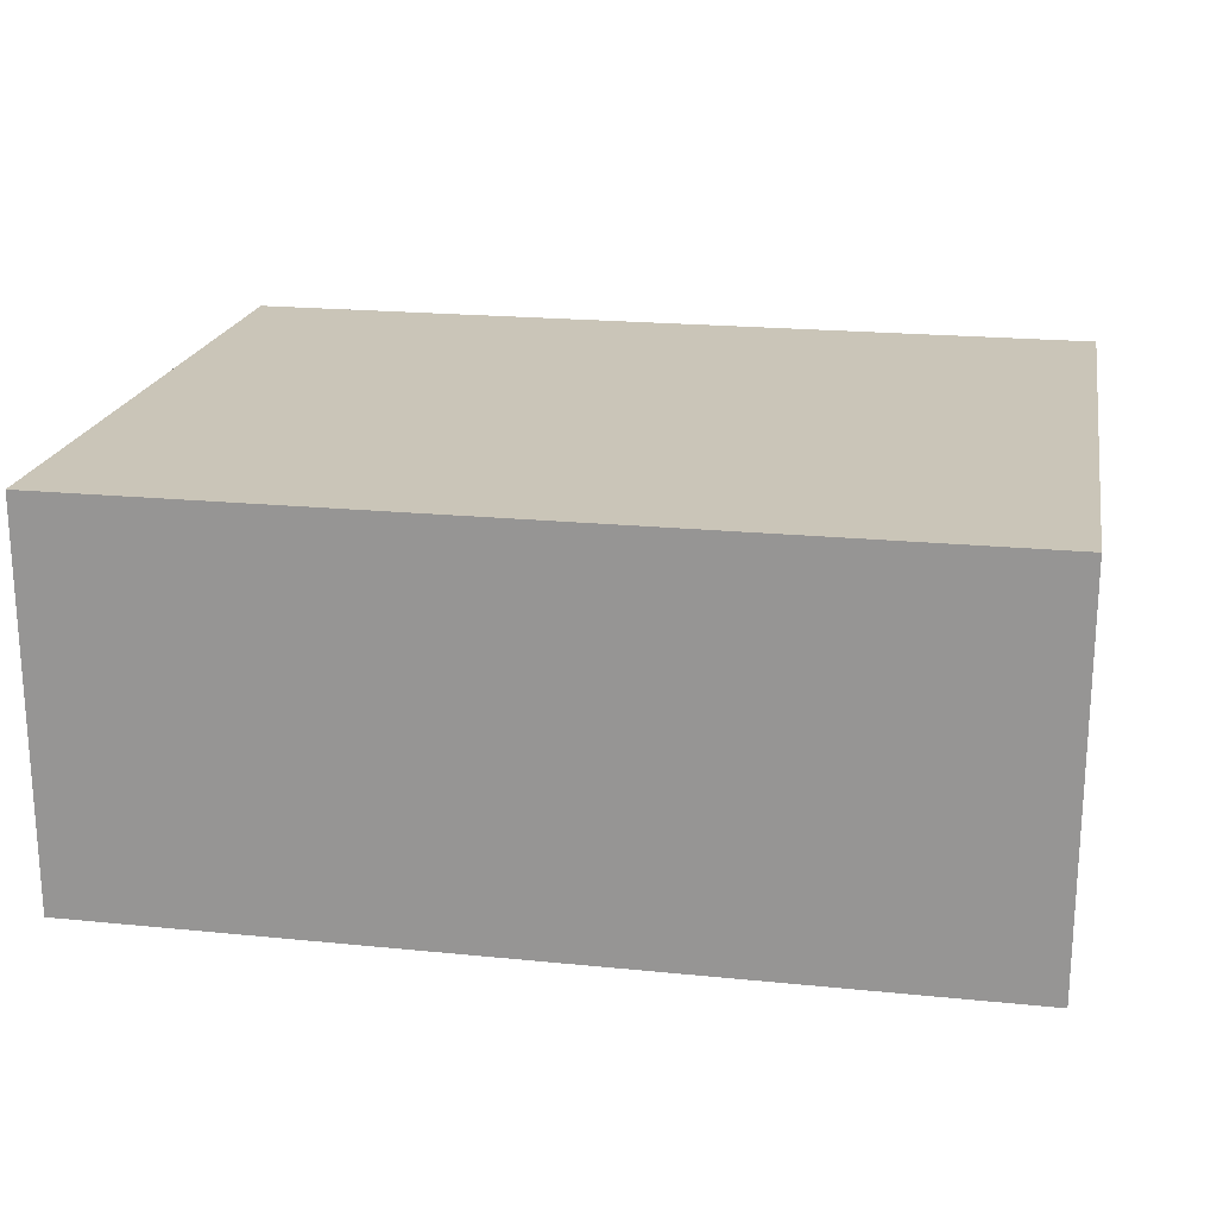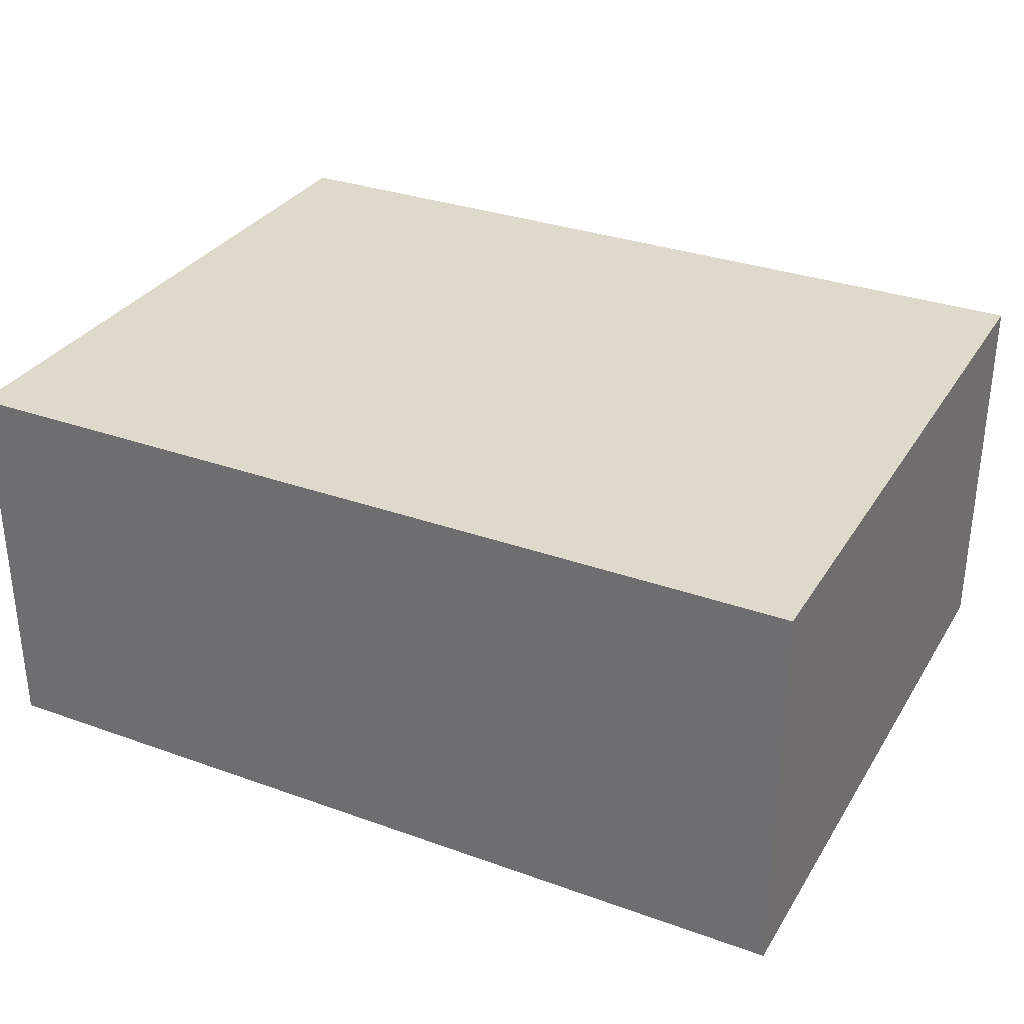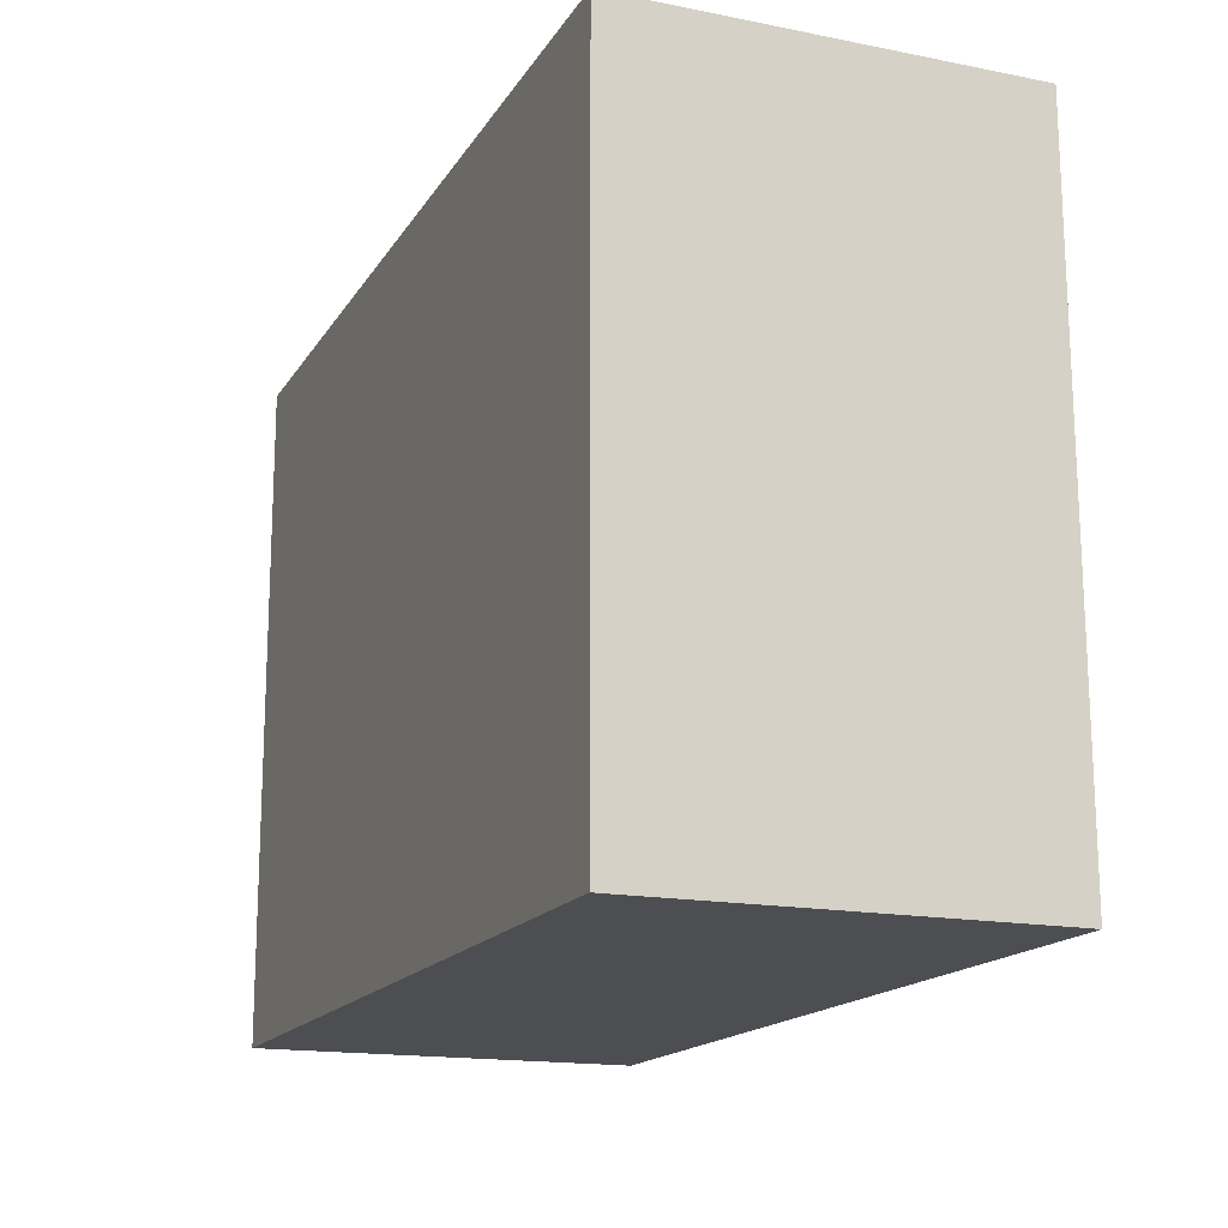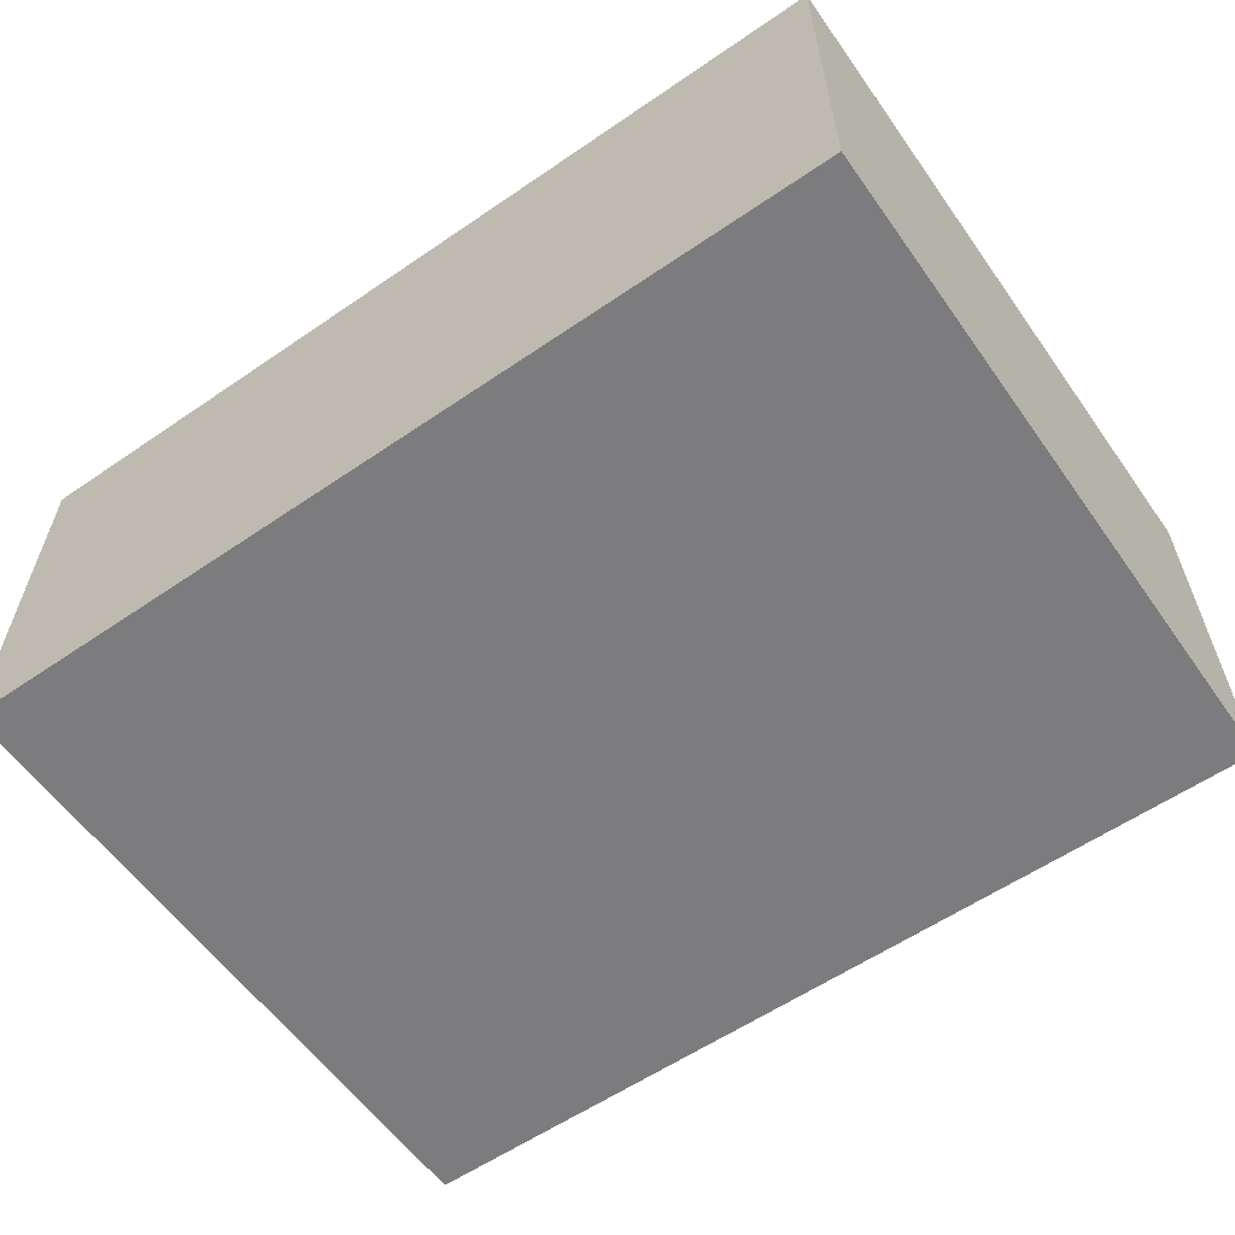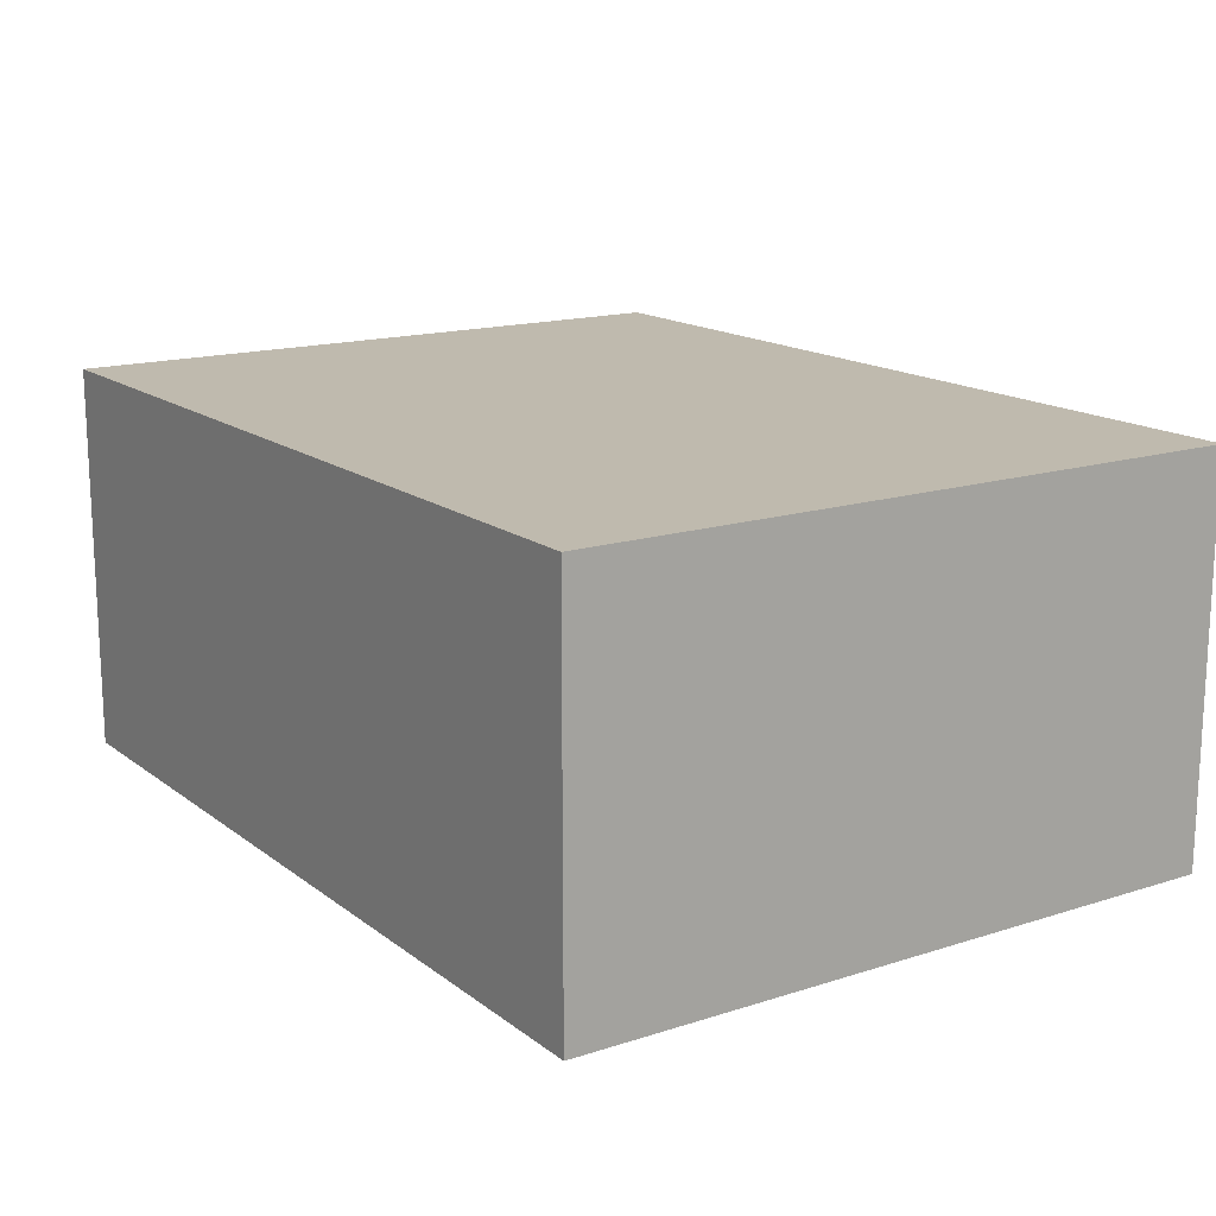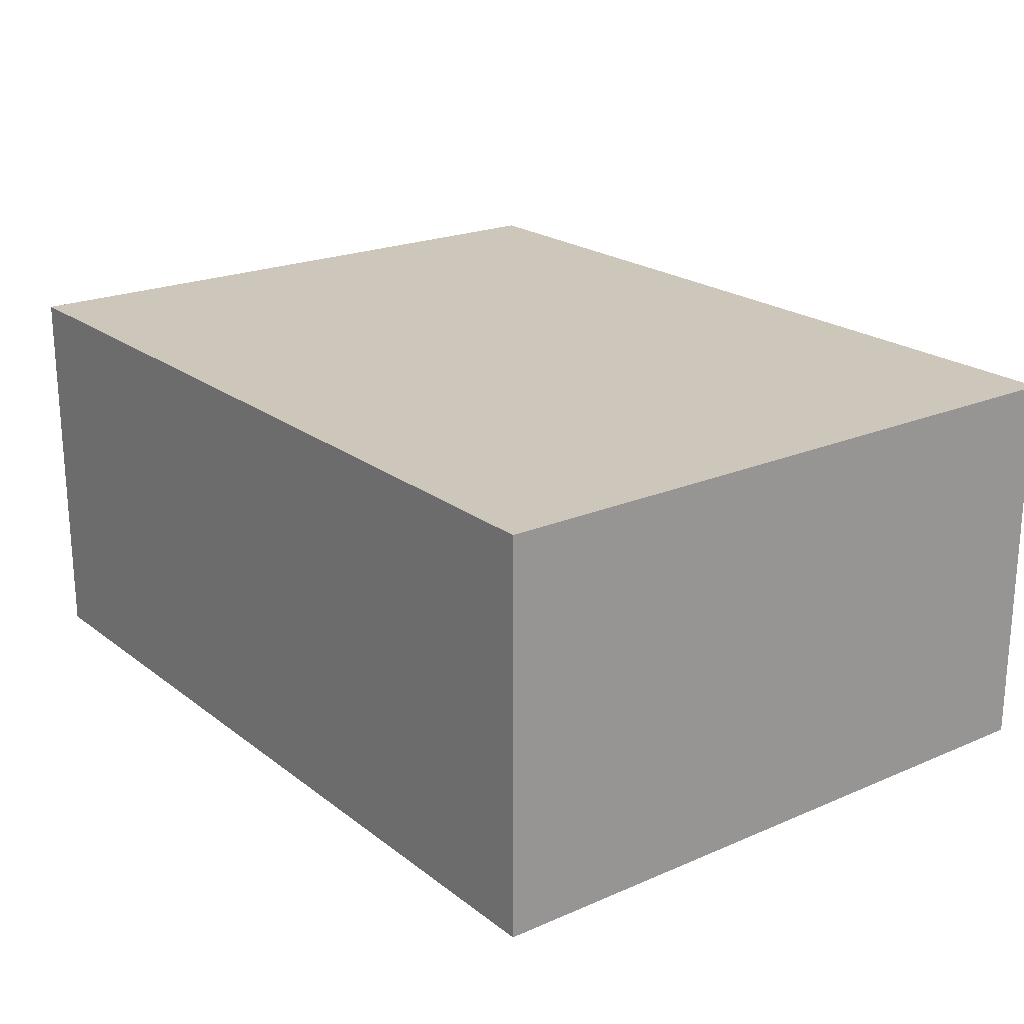
<metadata>
{"format":"obj","ext":"obj","renderer":"f3d","projection":"perspective","resolution":1024,"background":"white","views":[{"elev":20.3,"azim":-169.4,"up":"+Y"},{"elev":31.7,"azim":27.1,"up":"+Y"},{"elev":-16.3,"azim":-112.0,"up":"+Z"},{"elev":-58.9,"azim":35.4,"up":"+Y"},{"elev":15.7,"azim":56.5,"up":"+Y"},{"elev":21.4,"azim":53.0,"up":"+Y"}]}
</metadata>
<code>
v  0 1.764 1.08e-16
v  3.979 1.764 2.989
v  3.968 1.764 -0.015
v  0.011 1.764 3.004
v  3.979 -1.83e-16 2.989
v  3.968 9.185e-19 -0.015
v  0 0 0
v  0.011 -1.839e-16 3.004
g defaultobject
f 1 2 3
f 2 1 4
f 5 3 2
f 3 5 6
f 6 1 3
f 1 6 7
f 7 4 1
f 4 7 8
f 8 2 4
f 2 8 5
f 5 7 6
f 7 5 8

</code>
